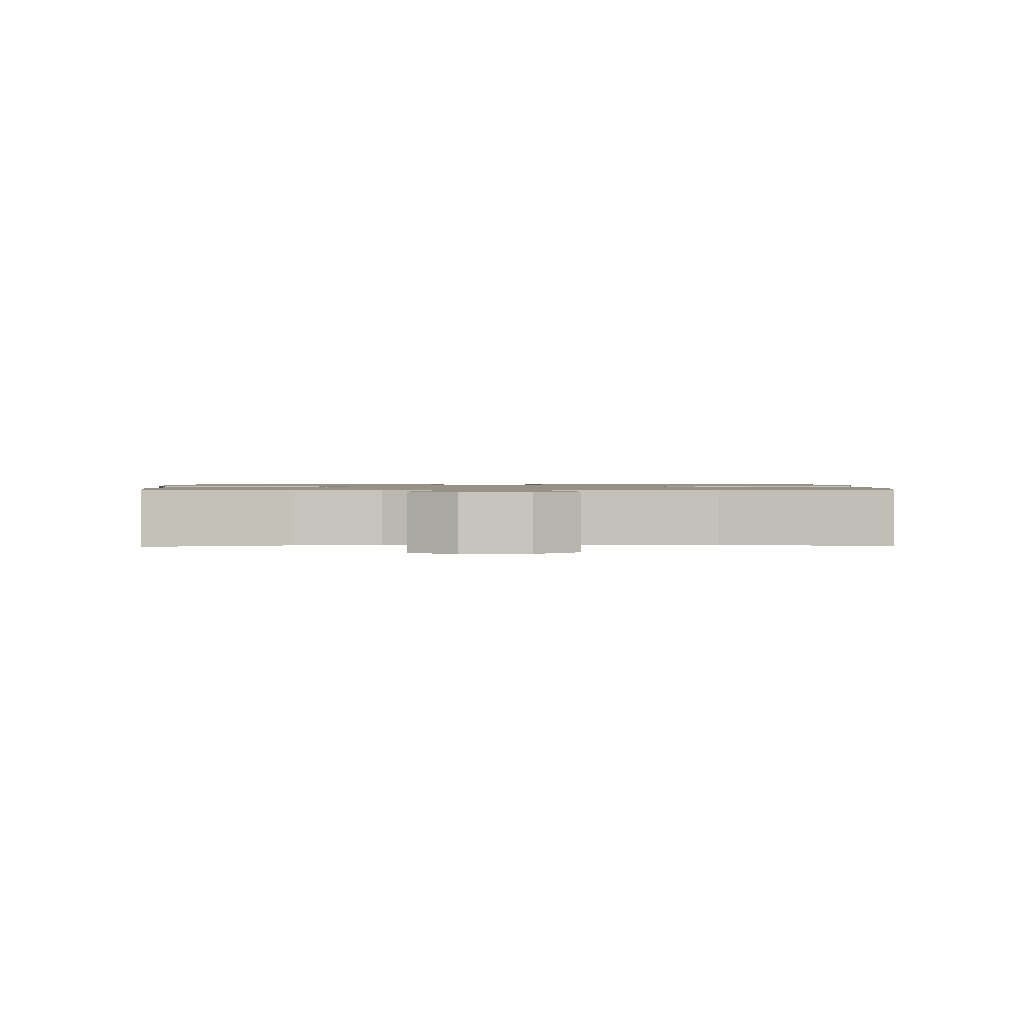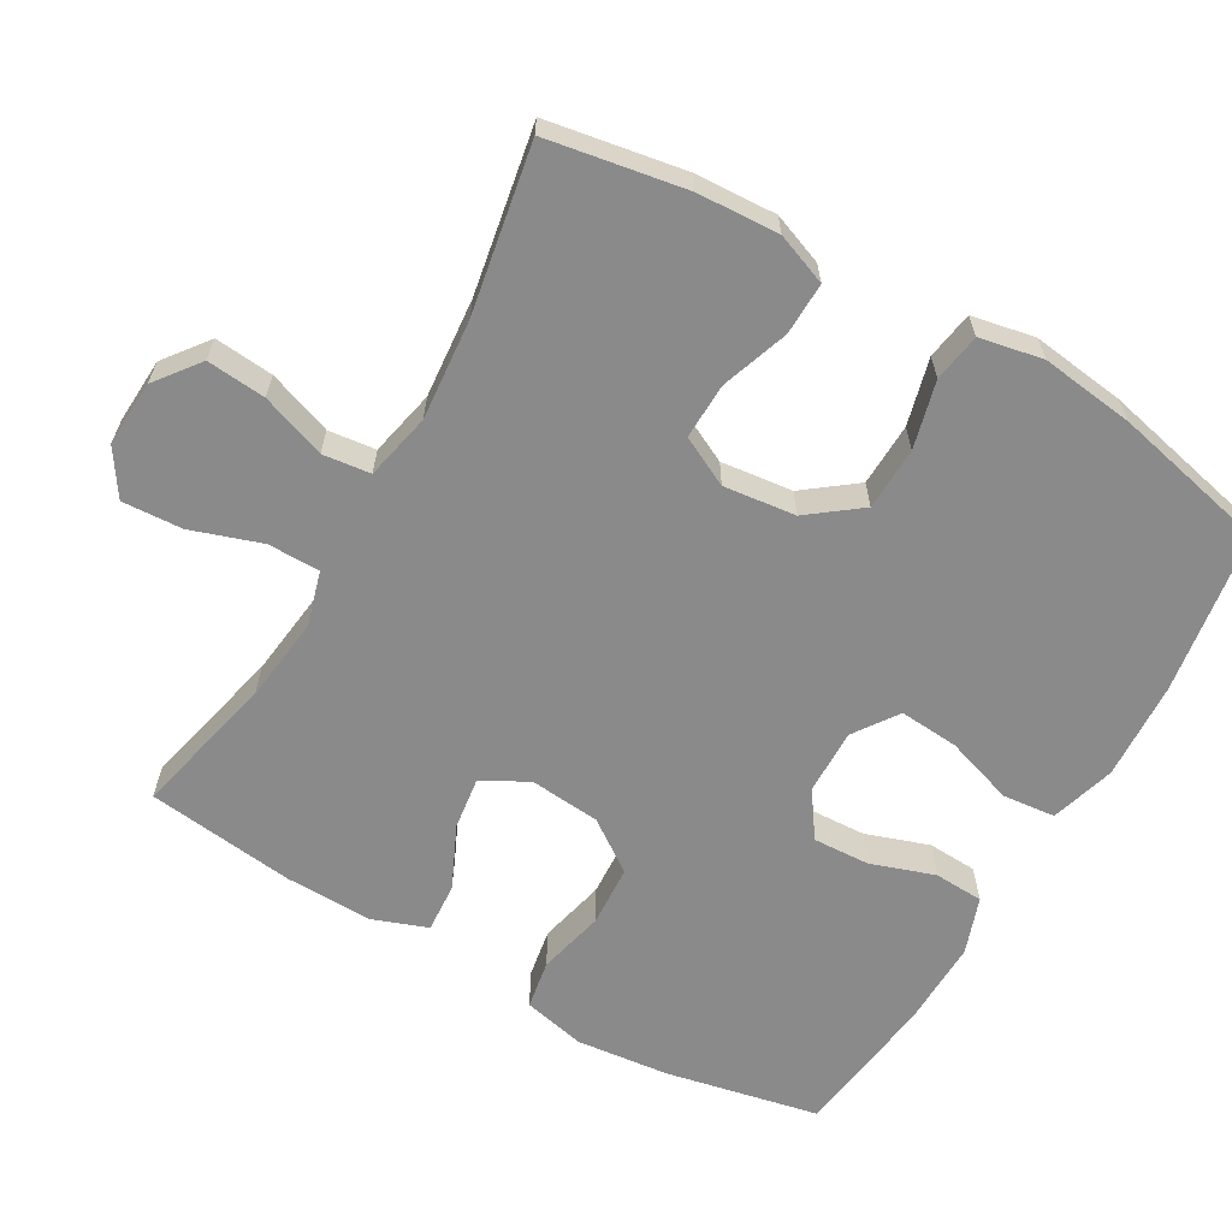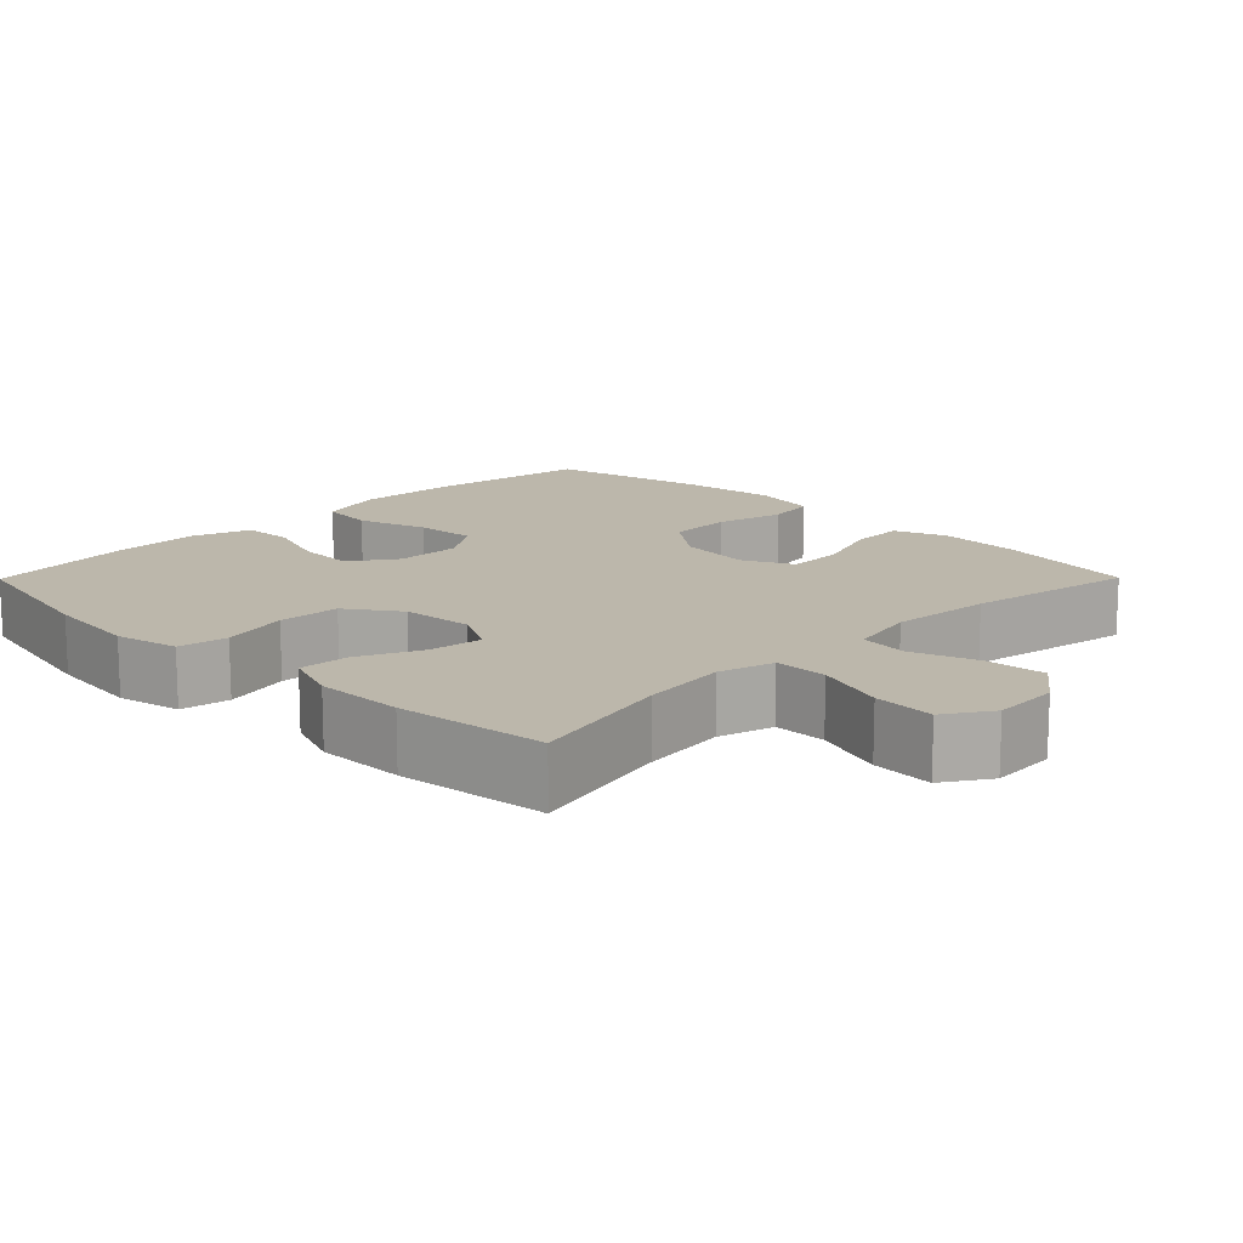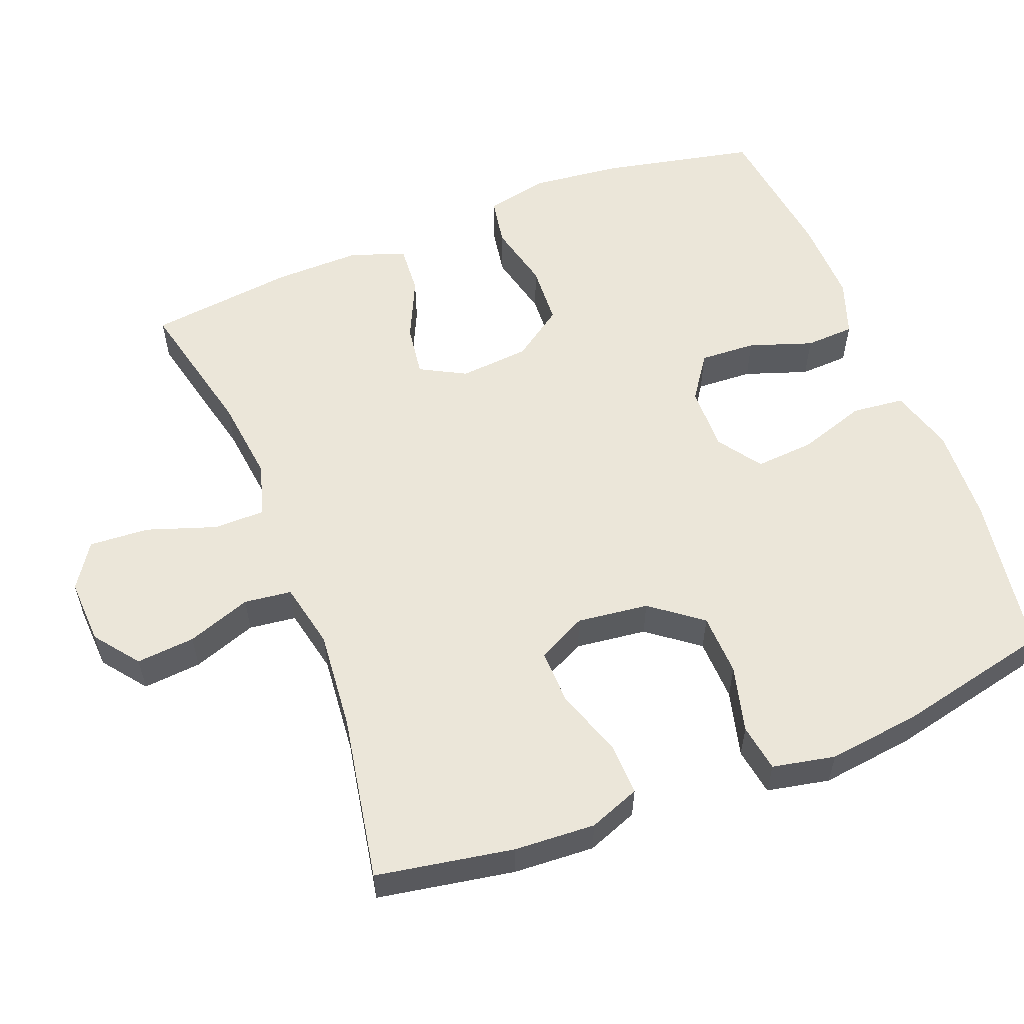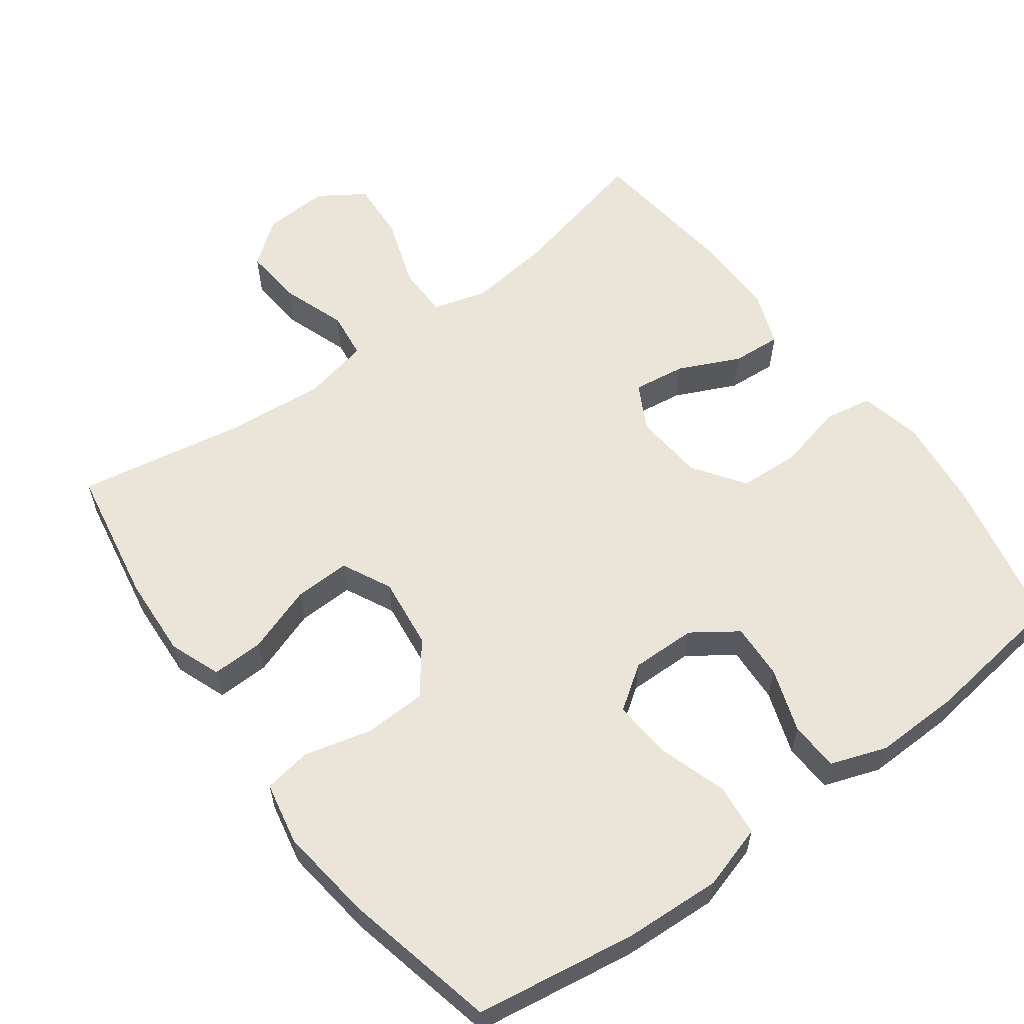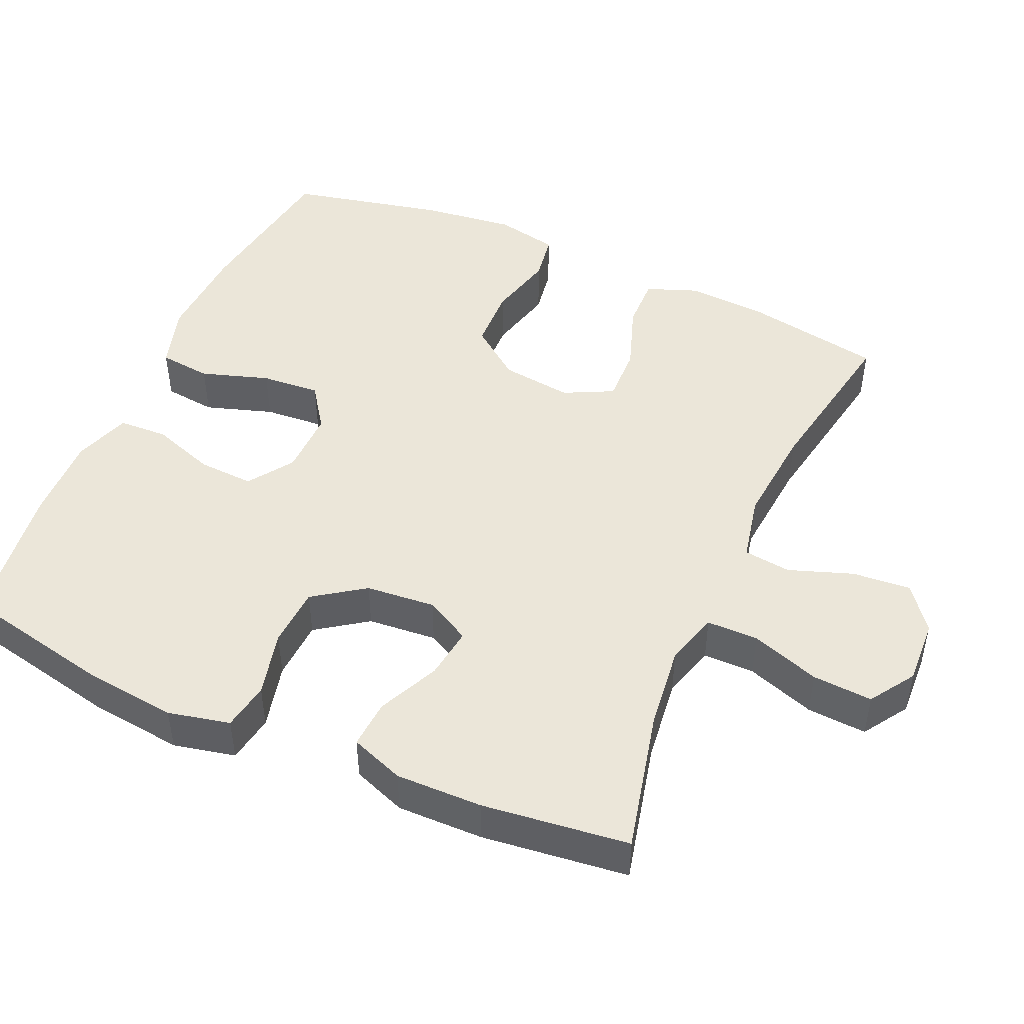
<metadata>
{"format":"obj","ext":"obj","renderer":"f3d","projection":"perspective","resolution":1024,"background":"white","views":[{"elev":1.2,"azim":-1.9,"up":"+Y"},{"elev":-63.6,"azim":60.0,"up":"+Y"},{"elev":14.5,"azim":-45.3,"up":"+Y"},{"elev":57.0,"azim":68.7,"up":"+Y"},{"elev":59.5,"azim":143.7,"up":"+Y"},{"elev":47.7,"azim":-66.1,"up":"+Y"}]}
</metadata>
<code>
o path442
v 0.2694 0.0375 0.4399
v 0.1302 0.0375 0.4273
v 0.03787 0.0375 0.4471
v 0.02969 0.0375 0.5132
v 0.06151 0.0375 0.6029
v 0.06871 0.0375 0.6848
v 0.007294 0.0375 0.7322
v -0.0843 0.0375 0.7368
v -0.147 0.0375 0.6955
v -0.1417 0.0375 0.6115
v -0.109 0.0375 0.5149
v -0.1093 0.0375 0.4426
v -0.1846 0.0375 0.421
v -0.3025 0.0375 0.4351
v -0.5009 0.0375 0.4817
v -0.5255 0.0375 0.2761
v -0.5273 0.0375 0.1549
v -0.4995 0.0375 0.07959
v -0.4314 0.0375 0.08427
v -0.3456 0.0375 0.1239
v -0.273 0.0375 0.1339
v -0.2389 0.0375 0.07037
v -0.2474 0.0375 -0.02718
v -0.2972 0.0375 -0.09836
v -0.3817 0.0375 -0.1029
v -0.4737 0.0375 -0.08086
v -0.5408 0.0375 -0.09254
v -0.5601 0.0375 -0.1794
v -0.5458 0.0375 -0.3078
v -0.5009 0.0375 -0.5202
v -0.2997 0.0375 -0.5465
v -0.1795 0.0375 -0.5493
v -0.1014 0.0375 -0.522
v -0.09811 0.0375 -0.4534
v -0.1283 0.0375 -0.3651
v -0.1322 0.0375 -0.2868
v -0.06983 0.0375 -0.2435
v 0.0207 0.0375 -0.242
v 0.0816 0.0375 -0.2845
v 0.07521 0.0375 -0.367
v 0.0444 0.0375 -0.4617
v 0.05215 0.0375 -0.5346
v 0.1416 0.0375 -0.5613
v 0.2765 0.0375 -0.5546
v 0.5008 0.0375 -0.5202
v 0.5493 0.0375 -0.3045
v 0.5658 0.0375 -0.1743
v 0.5482 0.0375 -0.08668
v 0.4815 0.0375 -0.07598
v 0.3885 0.0375 -0.09986
v 0.3011 0.0375 -0.09685
v 0.247 0.0375 -0.02568
v 0.2349 0.0375 0.07406
v 0.2691 0.0375 0.1426
v 0.3471 0.0375 0.1402
v 0.4402 0.0375 0.1077
v 0.5132 0.0375 0.1059
v 0.5404 0.0375 0.1772
v 0.5343 0.0375 0.2904
v 0.5008 0.0375 0.4817
v 0.2694 -0.0375 0.4399
v 0.1302 -0.0375 0.4273
v 0.03787 -0.0375 0.4471
v 0.02969 -0.0375 0.5132
v 0.06151 -0.0375 0.6029
v 0.06871 -0.0375 0.6848
v 0.007294 -0.0375 0.7322
v -0.0843 -0.0375 0.7368
v -0.147 -0.0375 0.6955
v -0.1417 -0.0375 0.6115
v -0.109 -0.0375 0.5149
v -0.1093 -0.0375 0.4426
v -0.1846 -0.0375 0.421
v -0.3025 -0.0375 0.4351
v -0.5009 -0.0375 0.4817
v -0.5255 -0.0375 0.2761
v -0.5273 -0.0375 0.1549
v -0.4995 -0.0375 0.07959
v -0.4314 -0.0375 0.08427
v -0.3456 -0.0375 0.1239
v -0.273 -0.0375 0.1339
v -0.2389 -0.0375 0.07037
v -0.2474 -0.0375 -0.02718
v -0.2972 -0.0375 -0.09836
v -0.3817 -0.0375 -0.1029
v -0.4737 -0.0375 -0.08086
v -0.5408 -0.0375 -0.09254
v -0.5601 -0.0375 -0.1794
v -0.5458 -0.0375 -0.3078
v -0.5009 -0.0375 -0.5202
v -0.2997 -0.0375 -0.5465
v -0.1795 -0.0375 -0.5493
v -0.1014 -0.0375 -0.522
v -0.09811 -0.0375 -0.4534
v -0.1283 -0.0375 -0.3651
v -0.1322 -0.0375 -0.2868
v -0.06983 -0.0375 -0.2435
v 0.0207 -0.0375 -0.242
v 0.0816 -0.0375 -0.2845
v 0.07521 -0.0375 -0.367
v 0.0444 -0.0375 -0.4617
v 0.05215 -0.0375 -0.5346
v 0.1416 -0.0375 -0.5613
v 0.2765 -0.0375 -0.5546
v 0.5008 -0.0375 -0.5202
v 0.5493 -0.0375 -0.3045
v 0.5658 -0.0375 -0.1743
v 0.5482 -0.0375 -0.08668
v 0.4815 -0.0375 -0.07598
v 0.3885 -0.0375 -0.09986
v 0.3011 -0.0375 -0.09685
v 0.247 -0.0375 -0.02568
v 0.2349 -0.0375 0.07406
v 0.2691 -0.0375 0.1426
v 0.3471 -0.0375 0.1402
v 0.4402 -0.0375 0.1077
v 0.5132 -0.0375 0.1059
v 0.5404 -0.0375 0.1772
v 0.5343 -0.0375 0.2904
v 0.5008 -0.0375 0.4817
v -0.5408 0.0375 -0.09254
v -0.5408 0.0375 -0.09254
v -0.5601 0.0375 -0.1794
v -0.5458 0.0375 -0.3078
v -0.4737 0.0375 -0.08086
v -0.5255 0.0375 0.2761
v -0.5273 0.0375 0.1549
v -0.4995 0.0375 0.07959
v -0.4995 0.0375 0.07959
v -0.5009 0.0375 0.4817
v -0.5009 0.0375 0.4817
v -0.5009 0.0375 -0.5202
v -0.5009 0.0375 -0.5202
v -0.4314 0.0375 0.08427
v -0.3817 0.0375 -0.1029
v -0.3456 0.0375 0.1239
v -0.3025 0.0375 0.4351
v -0.2997 0.0375 -0.5465
v -0.2972 0.0375 -0.09836
v -0.273 0.0375 0.1339
v -0.273 0.0375 0.1339
v -0.1846 0.0375 0.421
v -0.1795 0.0375 -0.5493
v -0.2474 0.0375 -0.02718
v -0.2389 0.0375 0.07037
v -0.1093 0.0375 0.4426
v -0.1093 0.0375 0.4426
v -0.1283 0.0375 -0.3651
v -0.1322 0.0375 -0.2868
v -0.1014 0.0375 -0.522
v -0.1014 0.0375 -0.522
v -0.0843 0.0375 0.7368
v -0.147 0.0375 0.6955
v -0.147 0.0375 0.6955
v -0.1417 0.0375 0.6115
v -0.109 0.0375 0.5149
v -0.06983 0.0375 -0.2435
v -0.09811 0.0375 -0.4534
v 0.007294 0.0375 0.7322
v 0.0207 0.0375 -0.242
v 0.06871 0.0375 0.6848
v 0.0816 0.0375 -0.2845
v 0.06151 0.0375 0.6029
v 0.02969 0.0375 0.5132
v 0.03787 0.0375 0.4471
v 0.03787 0.0375 0.4471
v 0.1302 0.0375 0.4273
v 0.07521 0.0375 -0.367
v 0.0444 0.0375 -0.4617
v 0.05215 0.0375 -0.5346
v 0.05215 0.0375 -0.5346
v 0.1416 0.0375 -0.5613
v 0.2694 0.0375 0.4399
v 0.2765 0.0375 -0.5546
v 0.2349 0.0375 0.07406
v 0.2691 0.0375 0.1426
v 0.2691 0.0375 0.1426
v 0.247 0.0375 -0.02568
v 0.3011 0.0375 -0.09685
v 0.3471 0.0375 0.1402
v 0.3885 0.0375 -0.09986
v 0.4402 0.0375 0.1077
v 0.4815 0.0375 -0.07598
v 0.5132 0.0375 0.1059
v 0.5132 0.0375 0.1059
v 0.5008 0.0375 0.4817
v 0.5008 0.0375 0.4817
v 0.5008 0.0375 -0.5202
v 0.5008 0.0375 -0.5202
v 0.5482 0.0375 -0.08668
v 0.5482 0.0375 -0.08668
v 0.5404 0.0375 0.1772
v 0.5343 0.0375 0.2904
v 0.5493 0.0375 -0.3045
v 0.5658 0.0375 -0.1743
v -0.5408 -0.0375 -0.09254
v -0.5408 -0.0375 -0.09254
v -0.5601 -0.0375 -0.1794
v -0.5458 -0.0375 -0.3078
v -0.4737 -0.0375 -0.08086
v -0.5255 -0.0375 0.2761
v -0.5273 -0.0375 0.1549
v -0.4995 -0.0375 0.07959
v -0.4995 -0.0375 0.07959
v -0.5009 -0.0375 0.4817
v -0.5009 -0.0375 0.4817
v -0.5009 -0.0375 -0.5202
v -0.5009 -0.0375 -0.5202
v -0.4314 -0.0375 0.08427
v -0.3817 -0.0375 -0.1029
v -0.3456 -0.0375 0.1239
v -0.3025 -0.0375 0.4351
v -0.2997 -0.0375 -0.5465
v -0.2972 -0.0375 -0.09836
v -0.273 -0.0375 0.1339
v -0.273 -0.0375 0.1339
v -0.1846 -0.0375 0.421
v -0.1795 -0.0375 -0.5493
v -0.2474 -0.0375 -0.02718
v -0.2389 -0.0375 0.07037
v -0.1093 -0.0375 0.4426
v -0.1093 -0.0375 0.4426
v -0.1283 -0.0375 -0.3651
v -0.1322 -0.0375 -0.2868
v -0.1014 -0.0375 -0.522
v -0.1014 -0.0375 -0.522
v -0.0843 -0.0375 0.7368
v -0.147 -0.0375 0.6955
v -0.147 -0.0375 0.6955
v -0.1417 -0.0375 0.6115
v -0.109 -0.0375 0.5149
v -0.06983 -0.0375 -0.2435
v -0.09811 -0.0375 -0.4534
v 0.007294 -0.0375 0.7322
v 0.0207 -0.0375 -0.242
v 0.06871 -0.0375 0.6848
v 0.0816 -0.0375 -0.2845
v 0.06151 -0.0375 0.6029
v 0.02969 -0.0375 0.5132
v 0.03787 -0.0375 0.4471
v 0.03787 -0.0375 0.4471
v 0.1302 -0.0375 0.4273
v 0.07521 -0.0375 -0.367
v 0.0444 -0.0375 -0.4617
v 0.05215 -0.0375 -0.5346
v 0.05215 -0.0375 -0.5346
v 0.1416 -0.0375 -0.5613
v 0.2694 -0.0375 0.4399
v 0.2765 -0.0375 -0.5546
v 0.2349 -0.0375 0.07406
v 0.2691 -0.0375 0.1426
v 0.2691 -0.0375 0.1426
v 0.247 -0.0375 -0.02568
v 0.3011 -0.0375 -0.09685
v 0.3471 -0.0375 0.1402
v 0.3885 -0.0375 -0.09986
v 0.4402 -0.0375 0.1077
v 0.4815 -0.0375 -0.07598
v 0.5132 -0.0375 0.1059
v 0.5132 -0.0375 0.1059
v 0.5008 -0.0375 0.4817
v 0.5008 -0.0375 0.4817
v 0.5008 -0.0375 -0.5202
v 0.5008 -0.0375 -0.5202
v 0.5482 -0.0375 -0.08668
v 0.5482 -0.0375 -0.08668
v 0.5404 -0.0375 0.1772
v 0.5343 -0.0375 0.2904
v 0.5493 -0.0375 -0.3045
v 0.5658 -0.0375 -0.1743
f 254 237 249
f 220 221 215
f 231 239 238
f 251 248 242
f 230 227 228
f 198 200 196
f 234 238 236
f 219 235 220
f 237 253 235
f 244 247 243
f 211 202 209
f 201 211 212
f 209 202 203
f 245 247 244
f 199 223 224
f 201 212 205
f 232 235 219
f 213 223 199
f 250 240 220
f 250 242 240
f 257 268 255
f 258 270 265
f 231 238 230
f 235 253 250
f 243 249 237
f 214 232 219
f 248 268 261
f 202 211 201
f 247 249 243
f 220 240 221
f 215 217 212
f 227 230 234
f 215 221 217
f 259 267 257
f 234 230 238
f 199 210 198
f 213 199 207
f 223 218 233
f 235 250 220
f 210 224 214
f 255 248 251
f 251 242 250
f 248 255 268
f 270 256 269
f 256 270 258
f 253 237 254
f 211 215 212
f 254 269 256
f 224 232 214
f 249 269 254
f 221 240 239
f 267 268 257
f 221 239 231
f 233 218 225
f 218 223 213
f 198 210 200
f 224 210 199
f 263 269 249
f 122 28 88 197
f 28 29 89 88
f 26 27 87 86
f 16 17 77 76
f 17 129 204 77
f 131 16 76 206
f 29 133 208 89
f 18 19 79 78
f 25 26 86 85
f 19 20 80 79
f 14 15 75 74
f 30 31 91 90
f 24 25 85 84
f 20 141 216 80
f 13 14 74 73
f 31 32 92 91
f 23 24 84 83
f 21 22 82 81
f 22 23 83 82
f 147 13 73 222
f 35 36 96 95
f 32 151 226 92
f 8 154 229 68
f 9 10 70 69
f 10 11 71 70
f 36 37 97 96
f 34 35 95 94
f 33 34 94 93
f 11 12 72 71
f 7 8 68 67
f 37 38 98 97
f 6 7 67 66
f 38 39 99 98
f 5 6 66 65
f 4 5 65 64
f 166 4 64 241
f 2 3 63 62
f 40 41 101 100
f 41 171 246 101
f 42 43 103 102
f 39 40 100 99
f 1 2 62 61
f 43 44 104 103
f 53 177 252 113
f 52 53 113 112
f 51 52 112 111
f 54 55 115 114
f 50 51 111 110
f 55 56 116 115
f 49 50 110 109
f 56 185 260 116
f 187 1 61 262
f 44 189 264 104
f 191 49 109 266
f 57 58 118 117
f 59 60 120 119
f 58 59 119 118
f 45 46 106 105
f 47 48 108 107
f 46 47 107 106
f 179 174 162
f 145 140 146
f 156 163 164
f 176 167 173
f 155 153 152
f 123 121 125
f 159 161 163
f 144 145 160
f 162 160 178
f 169 168 172
f 136 134 127
f 126 137 136
f 134 128 127
f 170 169 172
f 124 149 148
f 126 130 137
f 157 144 160
f 138 124 148
f 175 145 165
f 175 165 167
f 182 180 193
f 183 190 195
f 156 155 163
f 160 175 178
f 168 162 174
f 139 144 157
f 173 186 193
f 127 126 136
f 172 168 174
f 145 146 165
f 140 137 142
f 152 159 155
f 140 142 146
f 184 182 192
f 159 163 155
f 124 123 135
f 138 132 124
f 148 158 143
f 160 145 175
f 135 139 149
f 180 176 173
f 176 175 167
f 173 193 180
f 195 194 181
f 181 183 195
f 178 179 162
f 136 137 140
f 179 181 194
f 149 139 157
f 174 179 194
f 146 164 165
f 192 182 193
f 146 156 164
f 158 150 143
f 143 138 148
f 123 125 135
f 149 124 135
f 188 174 194

</code>
